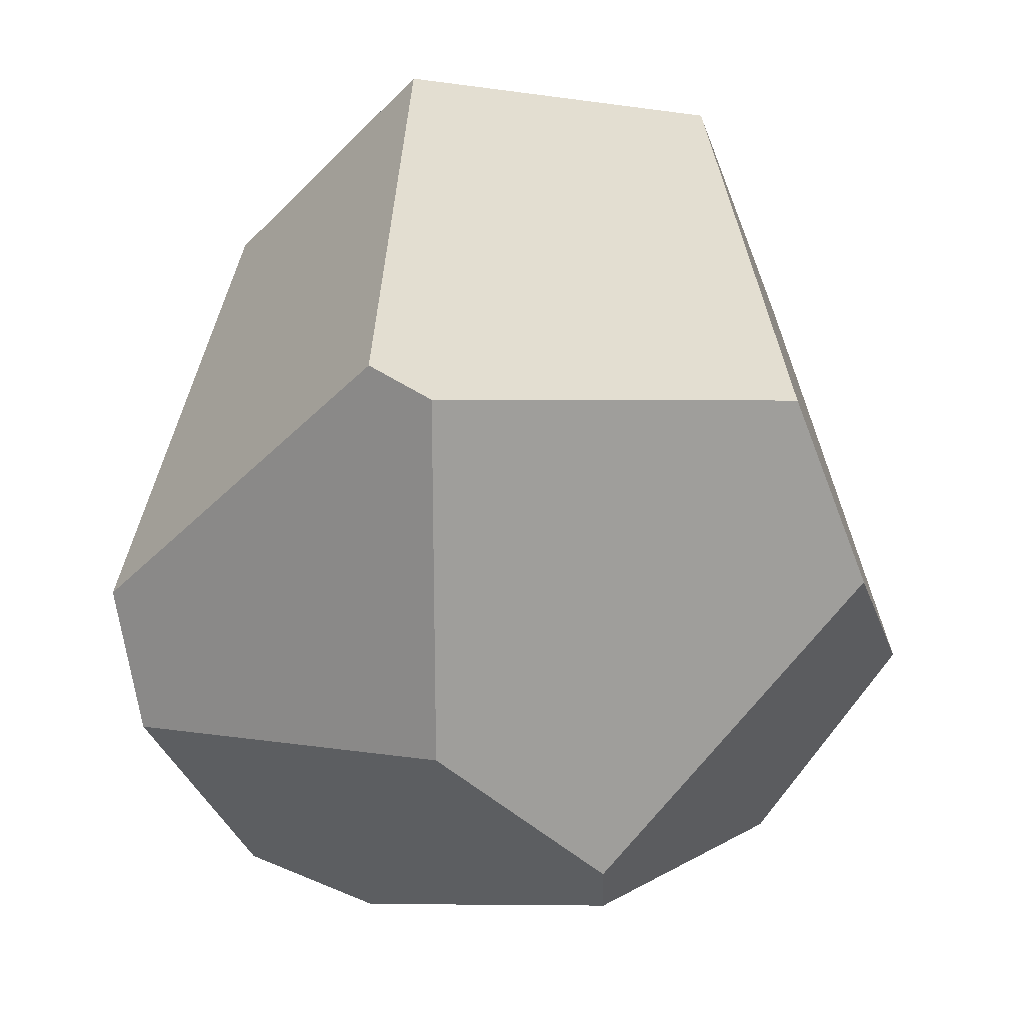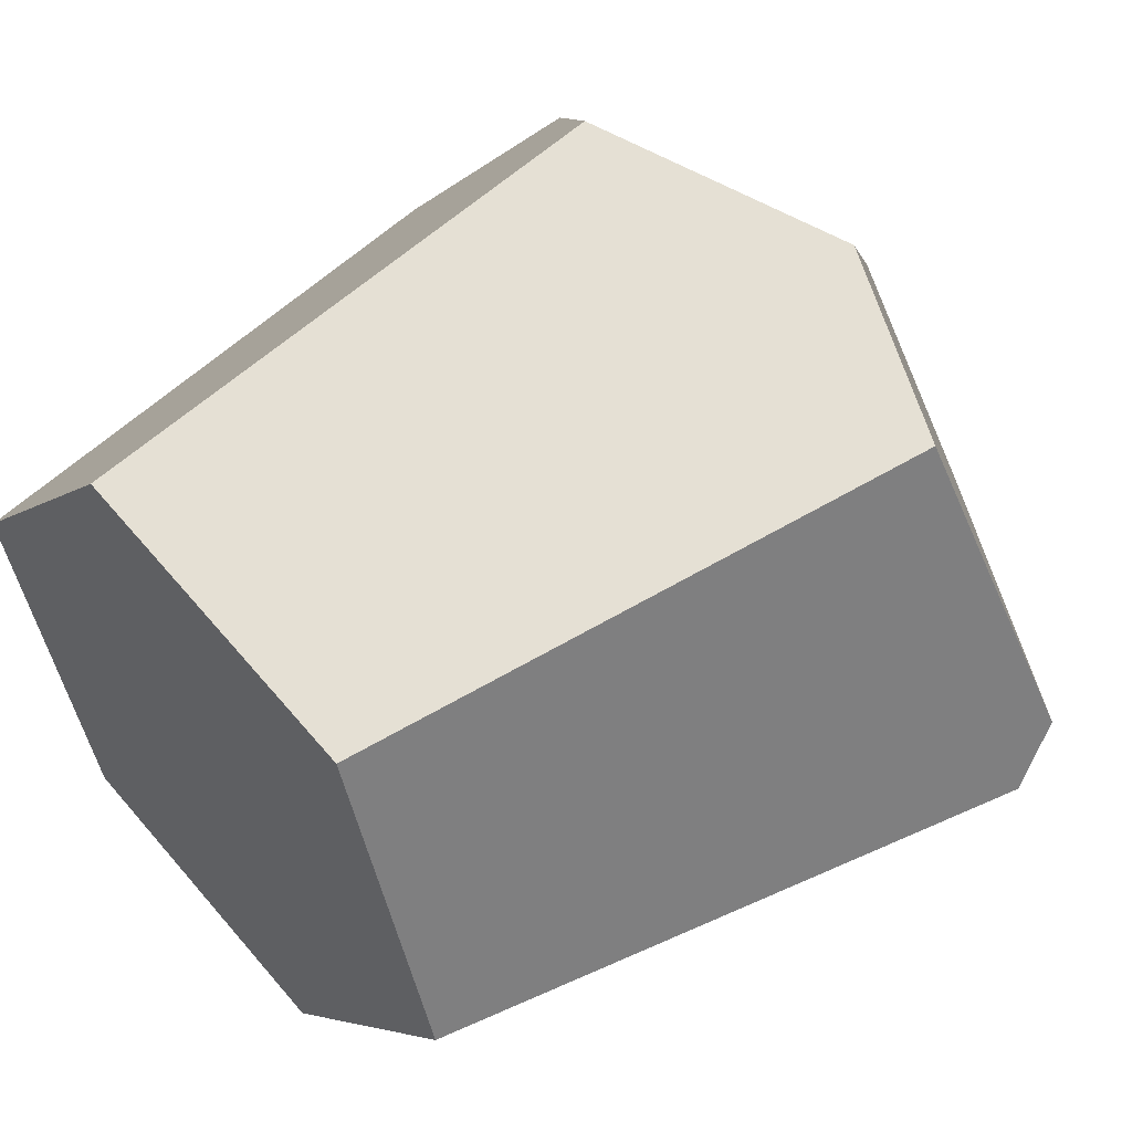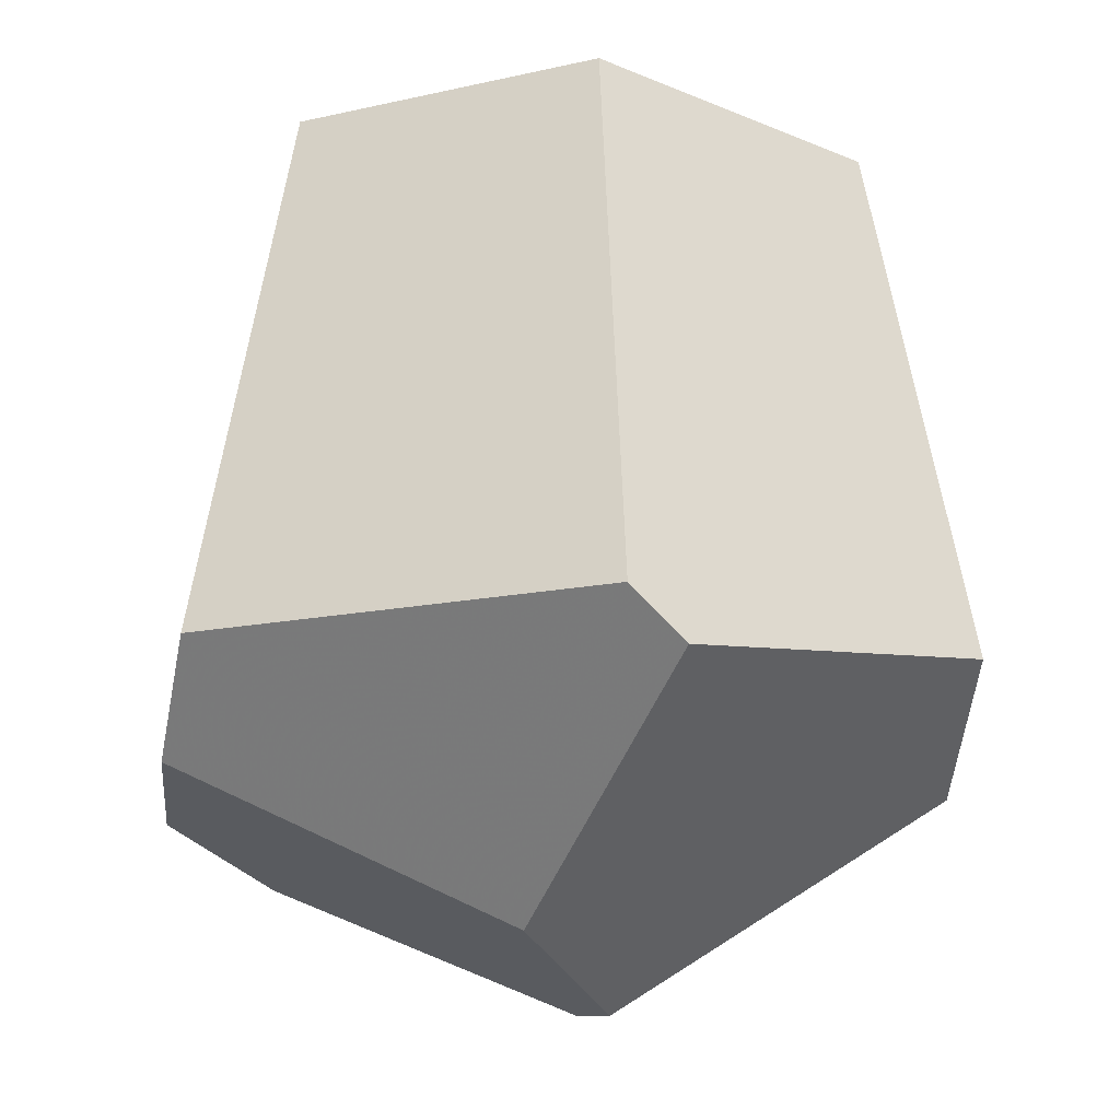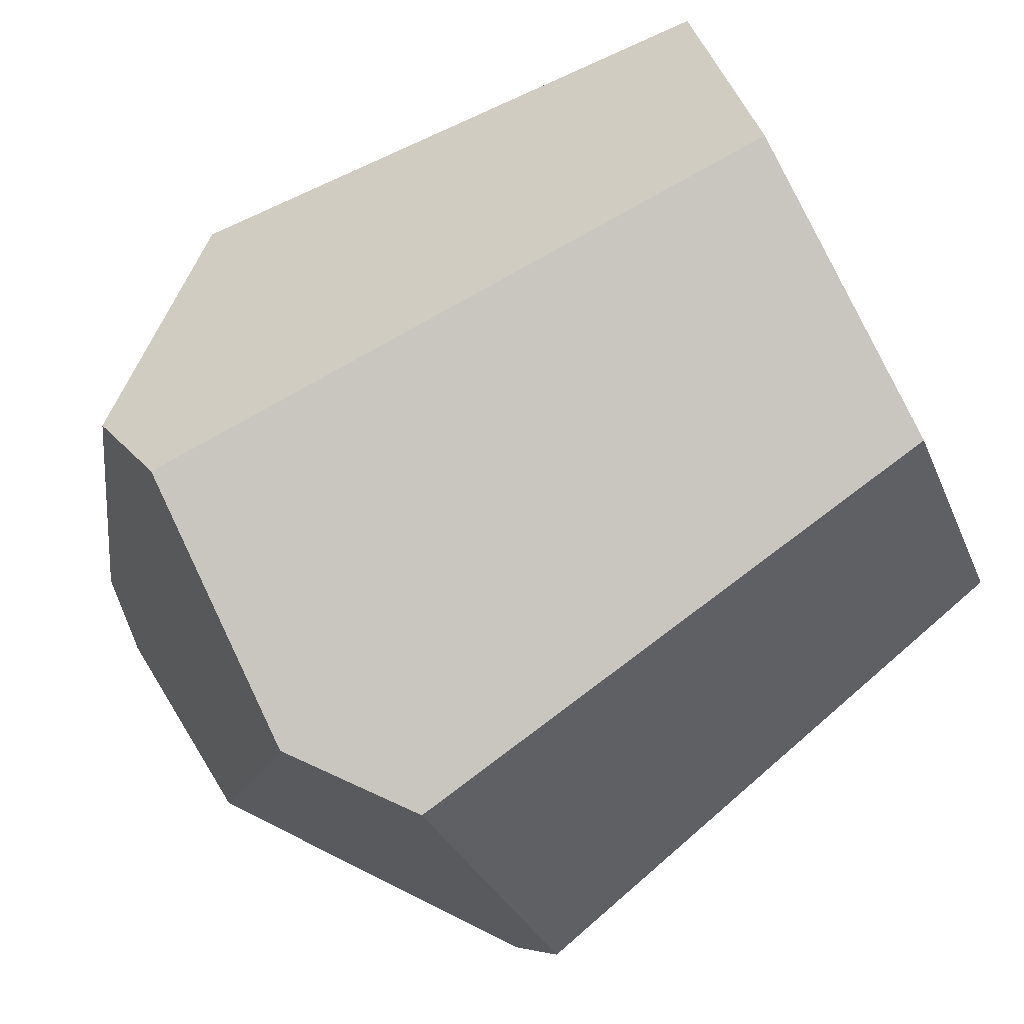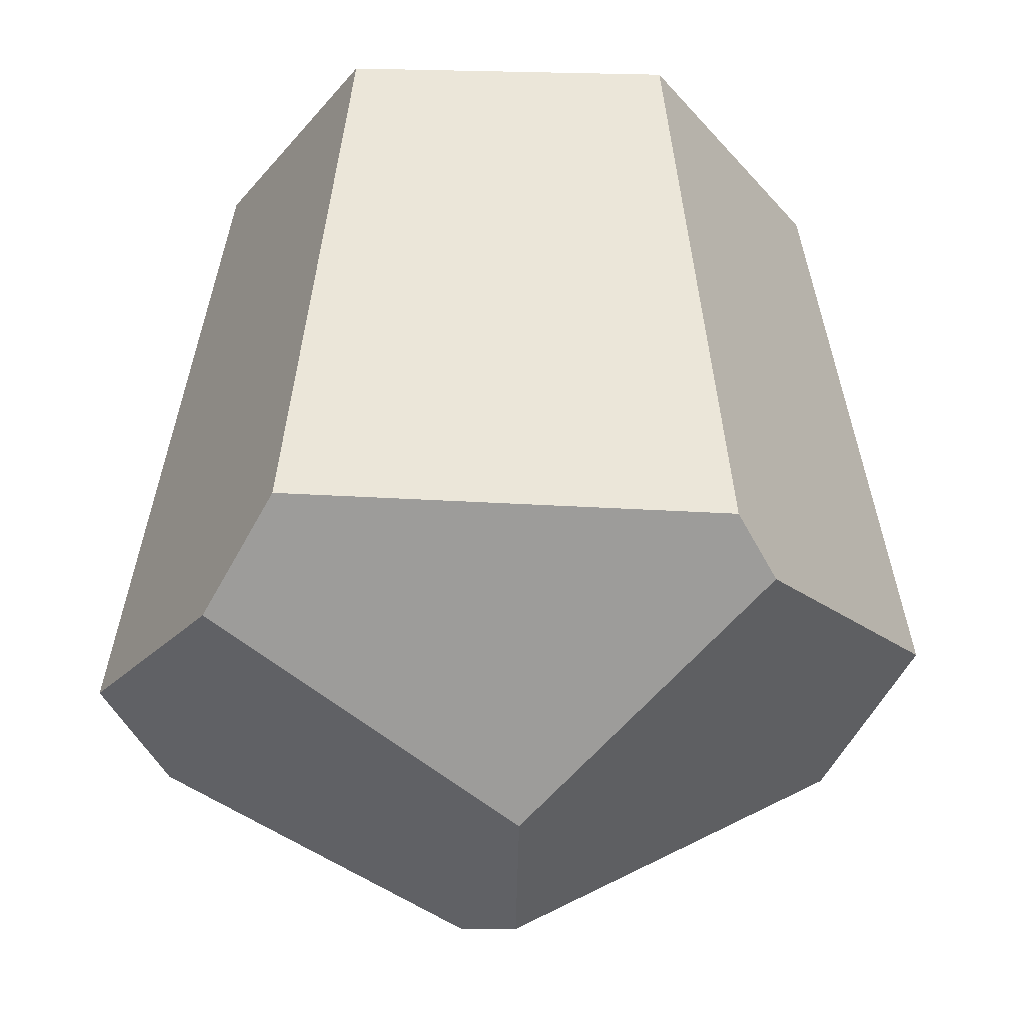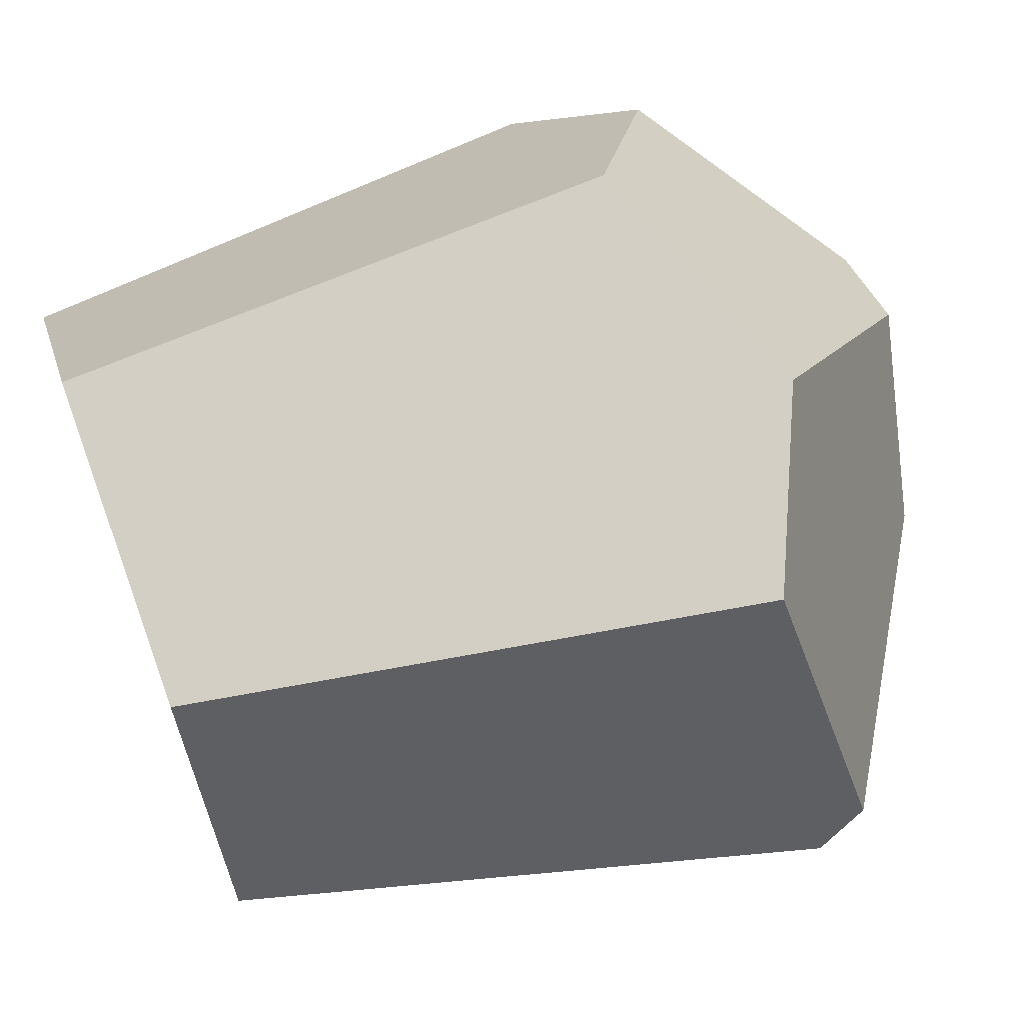
<metadata>
{"format":"obj","ext":"obj","renderer":"f3d","projection":"perspective","resolution":1024,"background":"white","views":[{"elev":-46.0,"azim":98.9,"up":"+Z"},{"elev":51.9,"azim":54.5,"up":"+Y"},{"elev":-25.7,"azim":73.1,"up":"+Z"},{"elev":-78.8,"azim":-56.2,"up":"+Y"},{"elev":-30.9,"azim":51.0,"up":"+Z"},{"elev":66.6,"azim":75.6,"up":"+Y"}]}
</metadata>
<code>
v -0.2923 0.5108 -0.5629
v -0.1288 0.4578 0.3761
v -0.2868 0.8713 0.3926
v -0.4147 0.9084 -0.3524
v -0.2179 0.3407 -0.5077
v 0.1635 0.2724 -0.5656
v 0.3321 0.2614 -0.4615
v 0.305 0.3834 0.3324
v 0.7107 0.7851 -0.569
v 0.7284 0.7063 -0.5097
v 0.2732 0.7175 -0.7794
v 0.2775 1.299 -0.5453
v 0.03394 0.9055 -0.8046
v 0.5408 1.237 -0.4597
v -0.07482 0.8925 -0.7743
v -0.27 1.113 -0.5004
v -0.0514 1.338 -0.3829
v 0.008175 1.221 0.3635
v 0.4549 1.143 0.3186
v 0.6016 0.7176 0.3032
f 1 2 3
f 1 3 4
f 1 5 2
f 2 5 6
f 7 8 6
f 6 8 2
f 6 9 10
f 10 7 6
f 11 9 6
f 12 11 13
f 12 9 11
f 14 9 12
f 5 1 15
f 13 11 15
f 15 6 5
f 11 6 15
f 15 16 17
f 15 12 13
f 17 12 15
f 15 1 4
f 4 16 15
f 4 3 18
f 18 16 4
f 17 16 18
f 14 12 18
f 18 12 17
f 18 19 14
f 3 2 20
f 2 8 20
f 20 18 3
f 19 18 20
f 10 9 20
f 20 9 14
f 14 19 20
f 20 8 7
f 20 7 10

</code>
